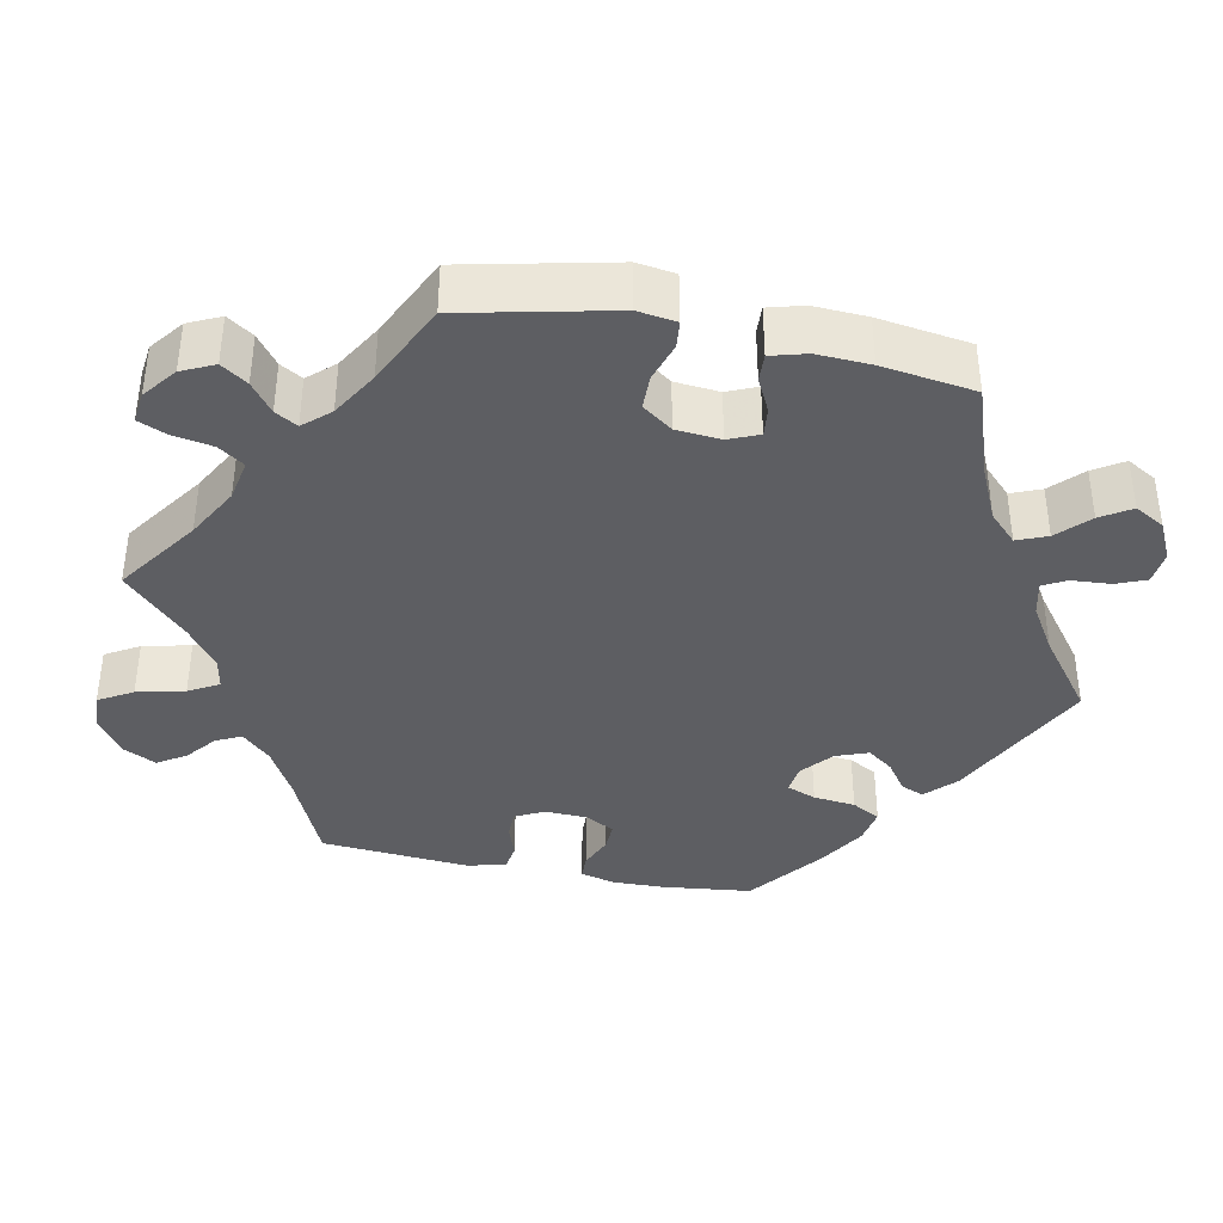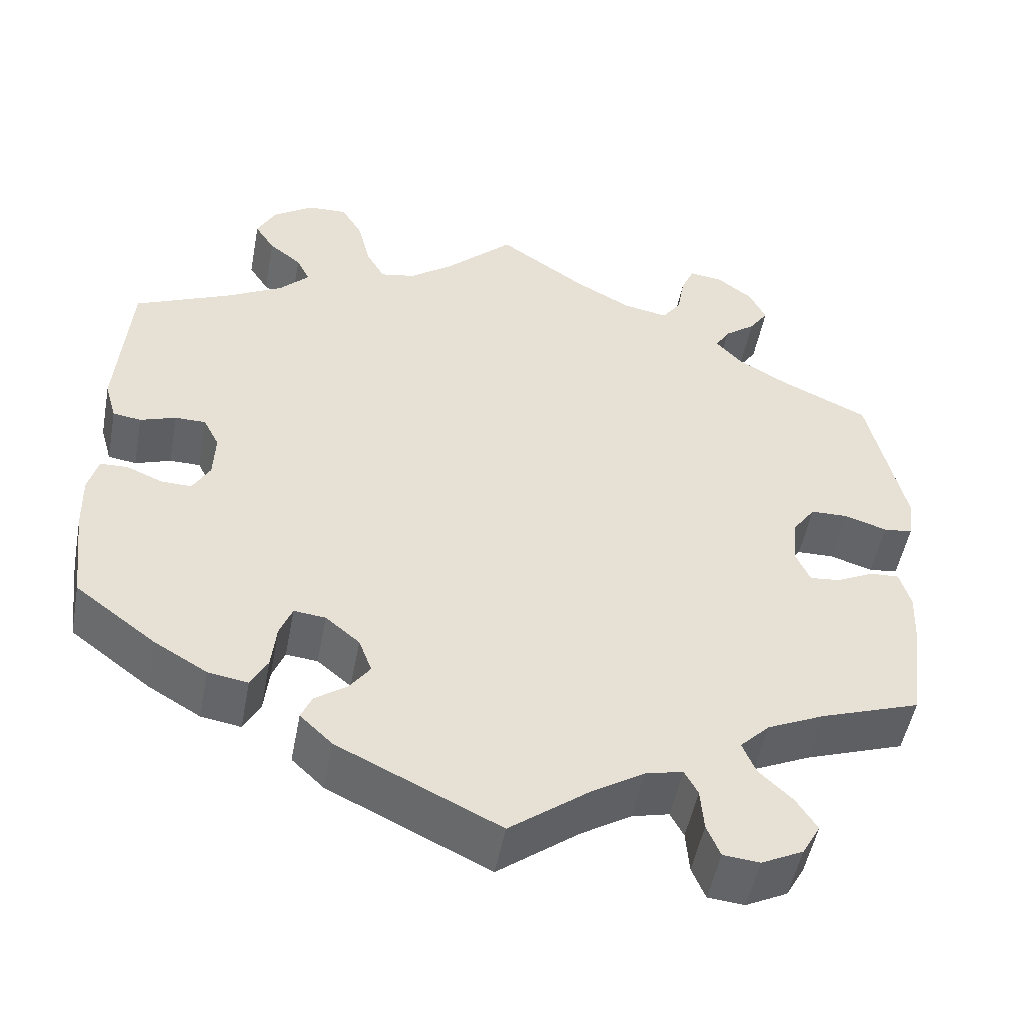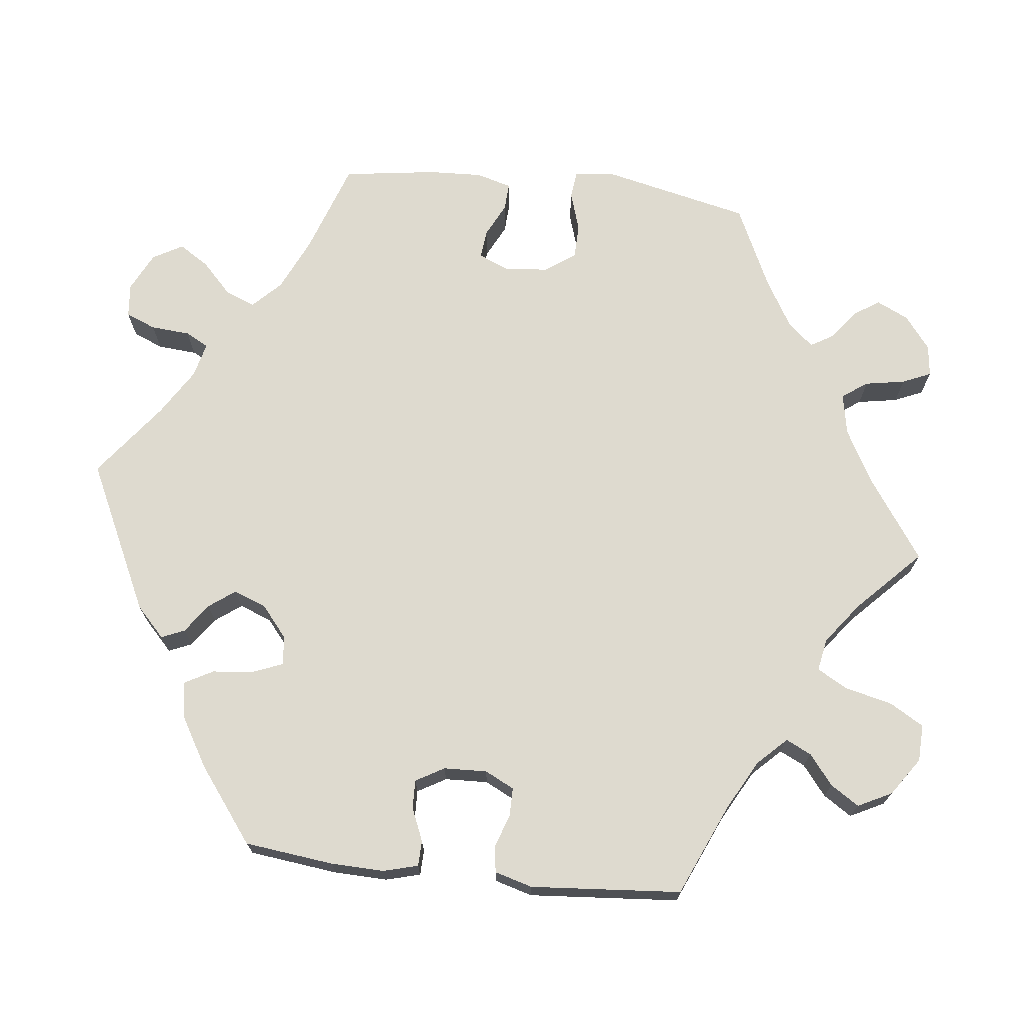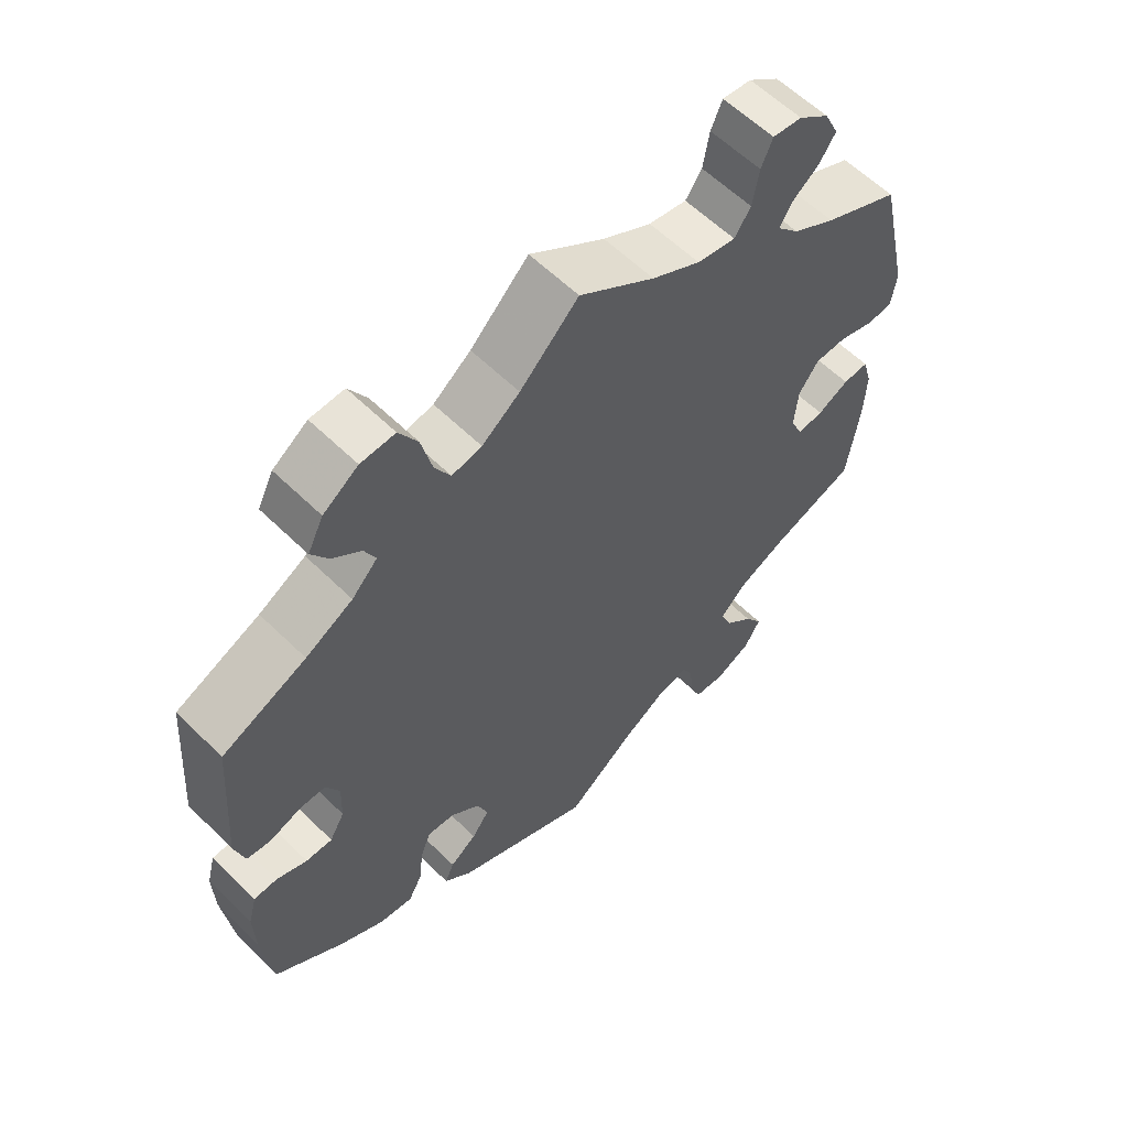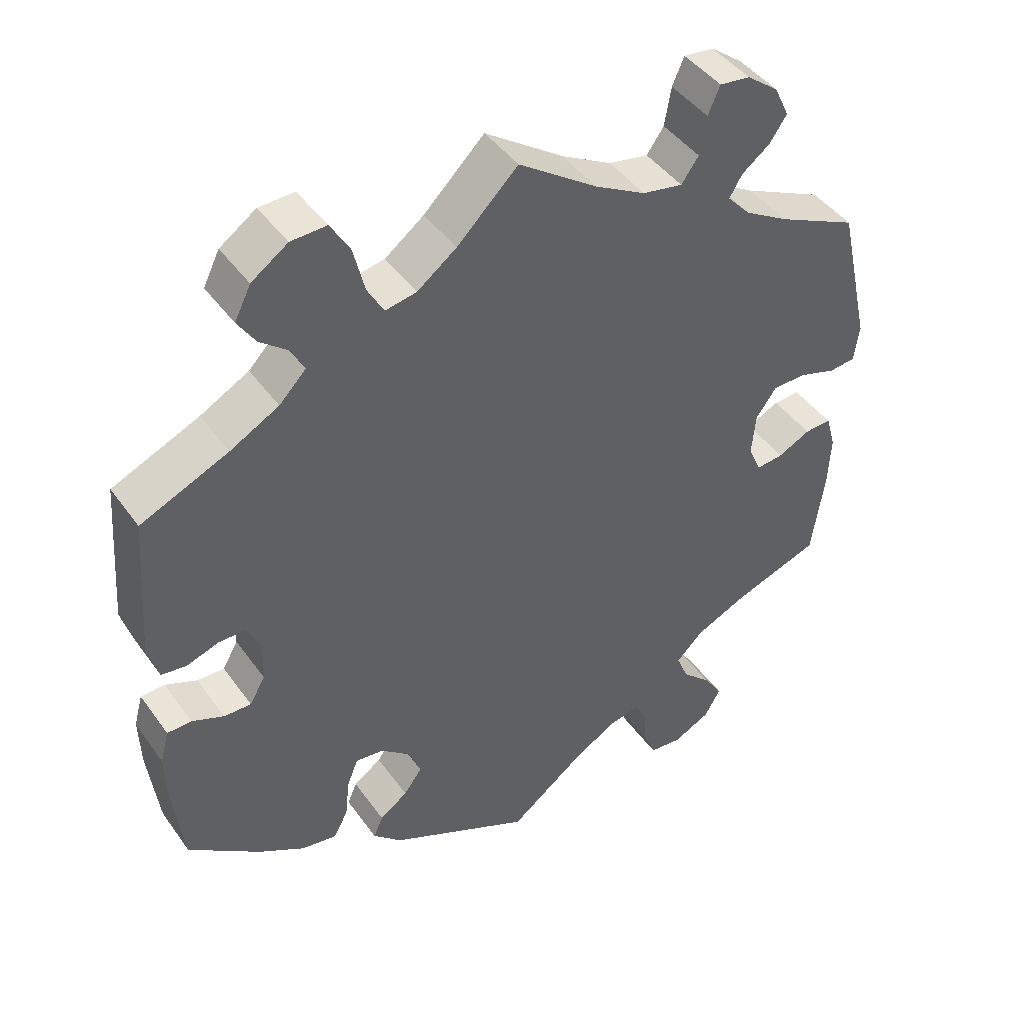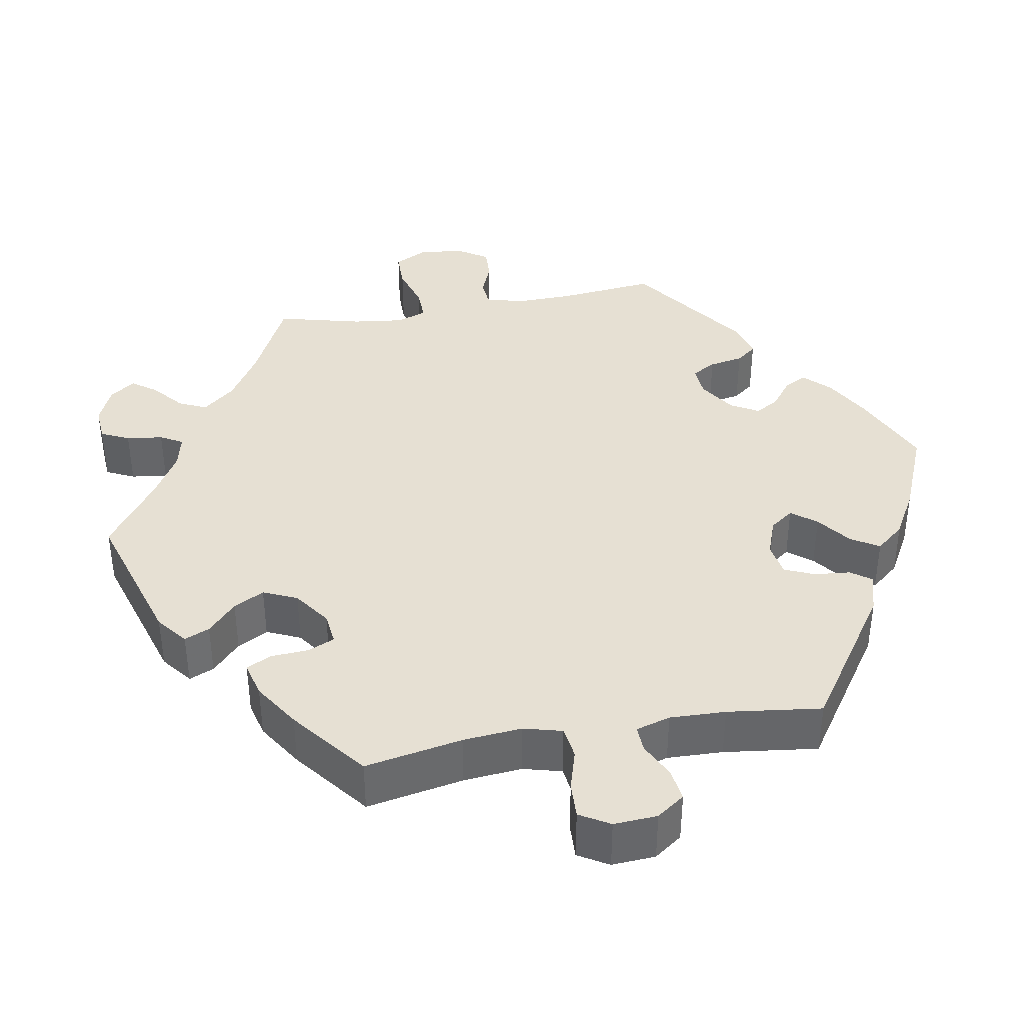
<metadata>
{"format":"obj","ext":"obj","renderer":"f3d","projection":"perspective","resolution":1024,"background":"white","views":[{"elev":-38.3,"azim":78.3,"up":"+Y"},{"elev":-50.9,"azim":-10.7,"up":"+Z"},{"elev":71.0,"azim":-83.6,"up":"+Y"},{"elev":59.5,"azim":-44.9,"up":"+Z"},{"elev":44.3,"azim":-33.1,"up":"+Z"},{"elev":38.3,"azim":139.8,"up":"+Y"}]}
</metadata>
<code>
v 0.544 0.07 0.095
v 0.537 0.07 0.045
v 0.502 0.07 0.041
v 0.451 0.07 0.057
v 0.406 0.07 0.056
v 0.378 0.07 0.017
v 0.373 0.07 -0.041
v 0.39 0.07 -0.08
v 0.427 0.07 -0.076
v 0.471 0.07 -0.054
v 0.507 0.07 -0.052
v 0.52 0.07 -0.098
v 0.517 0.07 -0.168
v 0.5 0.07 -0.289
v 0.38 0.07 -0.331
v 0.311 0.07 -0.363
v 0.275 0.07 -0.399
v 0.291 0.07 -0.438
v 0.331 0.07 -0.476
v 0.356 0.07 -0.515
v 0.334 0.07 -0.554
v 0.284 0.07 -0.579
v 0.24 0.07 -0.575
v 0.224 0.07 -0.536
v 0.22 0.07 -0.485
v 0.204 0.07 -0.455
v 0.159 0.07 -0.466
v 0.098 0.07 -0.504
v 0.001 0.07 -0.578
v -0.193 0.07 -0.485
v -0.232 0.07 -0.448
v -0.219 0.07 -0.418
v -0.181 0.07 -0.391
v -0.156 0.07 -0.357
v -0.172 0.07 -0.315
v -0.213 0.07 -0.281
v -0.251 0.07 -0.277
v -0.266 0.07 -0.315
v -0.272 0.07 -0.37
v -0.292 0.07 -0.407
v -0.34 0.07 -0.399
v -0.403 0.07 -0.362
v -0.5 0.07 -0.289
v -0.514 0.07 -0.173
v -0.516 0.07 -0.104
v -0.504 0.07 -0.059
v -0.471 0.07 -0.058
v -0.428 0.07 -0.076
v -0.391 0.07 -0.077
v -0.37 0.07 -0.04
v -0.368 0.07 0.016
v -0.387 0.07 0.054
v -0.424 0.07 0.054
v -0.467 0.07 0.039
v -0.501 0.07 0.044
v -0.515 0.07 0.093
v -0.5 0.07 0.289
v -0.382 0.07 0.341
v -0.316 0.07 0.377
v -0.28 0.07 0.414
v -0.296 0.07 0.447
v -0.335 0.07 0.478
v -0.359 0.07 0.515
v -0.337 0.07 0.559
v -0.288 0.07 0.593
v -0.24 0.07 0.595
v -0.214 0.07 0.551
v -0.199 0.07 0.489
v -0.177 0.07 0.45
v -0.135 0.07 0.458
v -0.082 0.07 0.498
v 0 0.07 0.578
v 0.106 0.07 0.505
v 0.174 0.07 0.468
v 0.228 0.07 0.458
v 0.251 0.07 0.491
v 0.26 0.07 0.543
v 0.276 0.07 0.58
v 0.317 0.07 0.575
v 0.36 0.07 0.542
v 0.38 0.07 0.5
v 0.357 0.07 0.466
v 0.319 0.07 0.437
v 0.302 0.07 0.408
v 0.333 0.07 0.374
v 0.393 0.07 0.339
v 0.5 0.07 0.289
v 0.544 0 0.095
v 0.537 0 0.045
v 0.502 0 0.041
v 0.451 0 0.057
v 0.406 0 0.056
v 0.378 0 0.017
v 0.373 0 -0.041
v 0.39 0 -0.08
v 0.427 0 -0.076
v 0.471 0 -0.054
v 0.507 0 -0.052
v 0.52 0 -0.098
v 0.517 0 -0.168
v 0.5 0 -0.289
v 0.38 0 -0.331
v 0.311 0 -0.363
v 0.275 0 -0.399
v 0.291 0 -0.438
v 0.331 0 -0.476
v 0.356 0 -0.515
v 0.334 0 -0.554
v 0.284 0 -0.579
v 0.24 0 -0.575
v 0.224 0 -0.536
v 0.22 0 -0.485
v 0.204 0 -0.455
v 0.159 0 -0.466
v 0.098 0 -0.504
v 0.001 0 -0.578
v -0.193 0 -0.485
v -0.232 0 -0.448
v -0.219 0 -0.418
v -0.181 0 -0.391
v -0.156 0 -0.357
v -0.172 0 -0.315
v -0.213 0 -0.281
v -0.251 0 -0.277
v -0.266 0 -0.315
v -0.272 0 -0.37
v -0.292 0 -0.407
v -0.34 0 -0.399
v -0.403 0 -0.362
v -0.5 0 -0.289
v -0.514 0 -0.173
v -0.516 0 -0.104
v -0.504 0 -0.059
v -0.471 0 -0.058
v -0.428 0 -0.076
v -0.391 0 -0.077
v -0.37 0 -0.04
v -0.368 0 0.016
v -0.387 0 0.054
v -0.424 0 0.054
v -0.467 0 0.039
v -0.501 0 0.044
v -0.515 0 0.093
v -0.5 0 0.289
v -0.382 0 0.341
v -0.316 0 0.377
v -0.28 0 0.414
v -0.296 0 0.447
v -0.335 0 0.478
v -0.359 0 0.515
v -0.337 0 0.559
v -0.288 0 0.593
v -0.24 0 0.595
v -0.214 0 0.551
v -0.199 0 0.489
v -0.177 0 0.45
v -0.135 0 0.458
v -0.082 0 0.498
v 0 0 0.578
v 0.106 0 0.505
v 0.174 0 0.468
v 0.228 0 0.458
v 0.251 0 0.491
v 0.26 0 0.543
v 0.276 0 0.58
v 0.317 0 0.575
v 0.36 0 0.542
v 0.38 0 0.5
v 0.357 0 0.466
v 0.319 0 0.437
v 0.302 0 0.408
v 0.333 0 0.374
v 0.393 0 0.339
v 0.5 0 0.289
f 86 87 1 2
f 85 86 2 3
f 84 85 3 4
f 80 81 82 83
f 80 83 84
f 79 80 84
f 76 77 78 79
f 75 76 79 84
f 74 75 84 4
f 71 72 73
f 70 71 73 74
f 69 70 74 4
f 65 66 67 68
f 65 68 69
f 64 65 69
f 61 62 63 64
f 60 61 64 69
f 59 60 69 4
f 55 56 57 58
f 53 54 55 58
f 52 53 58 59
f 51 52 59
f 50 51 59
f 45 46 47 48
f 45 48 49
f 44 45 49
f 43 44 49
f 42 43 49 50
f 38 39 40 41
f 37 38 41 42
f 30 31 32 33
f 28 29 30 33
f 27 28 33 34
f 26 27 34 35
f 22 23 24 25
f 22 25 26
f 21 22 26
f 18 19 20 21
f 17 18 21 26
f 16 17 26 35
f 12 13 14 15
f 9 10 11 12
f 8 9 12 15
f 7 8 15 16
f 59 4 5
f 59 5 6
f 37 42 50 59
f 36 37 59 6
f 16 35 36
f 6 7 16 36
f 89 88 174 173
f 90 89 173 172
f 91 90 172 171
f 170 169 168 167
f 171 170 167
f 171 167 166
f 166 165 164 163
f 171 166 163 162
f 91 171 162 161
f 160 159 158
f 161 160 158 157
f 91 161 157 156
f 155 154 153 152
f 156 155 152
f 156 152 151
f 151 150 149 148
f 156 151 148 147
f 91 156 147 146
f 145 144 143 142
f 145 142 141 140
f 146 145 140 139
f 146 139 138
f 146 138 137
f 135 134 133 132
f 136 135 132
f 136 132 131
f 136 131 130
f 137 136 130 129
f 128 127 126 125
f 129 128 125 124
f 120 119 118 117
f 120 117 116 115
f 121 120 115 114
f 122 121 114 113
f 112 111 110 109
f 113 112 109
f 113 109 108
f 108 107 106 105
f 113 108 105 104
f 122 113 104 103
f 102 101 100 99
f 99 98 97 96
f 102 99 96 95
f 103 102 95 94
f 92 91 146
f 93 92 146
f 146 137 129 124
f 93 146 124 123
f 123 122 103
f 123 103 94 93
f 1 88 89 2
f 2 89 90 3
f 3 90 91 4
f 4 91 92 5
f 5 92 93 6
f 6 93 94 7
f 7 94 95 8
f 8 95 96 9
f 9 96 97 10
f 10 97 98 11
f 11 98 99 12
f 12 99 100 13
f 13 100 101 14
f 14 101 102 15
f 15 102 103 16
f 16 103 104 17
f 17 104 105 18
f 18 105 106 19
f 19 106 107 20
f 20 107 108 21
f 21 108 109 22
f 22 109 110 23
f 23 110 111 24
f 24 111 112 25
f 25 112 113 26
f 26 113 114 27
f 27 114 115 28
f 28 115 116 29
f 29 116 117 30
f 30 117 118 31
f 31 118 119 32
f 32 119 120 33
f 33 120 121 34
f 34 121 122 35
f 35 122 123 36
f 36 123 124 37
f 37 124 125 38
f 38 125 126 39
f 39 126 127 40
f 40 127 128 41
f 41 128 129 42
f 42 129 130 43
f 43 130 131 44
f 44 131 132 45
f 45 132 133 46
f 46 133 134 47
f 47 134 135 48
f 48 135 136 49
f 49 136 137 50
f 50 137 138 51
f 51 138 139 52
f 52 139 140 53
f 53 140 141 54
f 54 141 142 55
f 55 142 143 56
f 56 143 144 57
f 57 144 145 58
f 58 145 146 59
f 59 146 147 60
f 60 147 148 61
f 61 148 149 62
f 62 149 150 63
f 63 150 151 64
f 64 151 152 65
f 65 152 153 66
f 66 153 154 67
f 67 154 155 68
f 68 155 156 69
f 69 156 157 70
f 70 157 158 71
f 71 158 159 72
f 72 159 160 73
f 73 160 161 74
f 74 161 162 75
f 75 162 163 76
f 76 163 164 77
f 77 164 165 78
f 78 165 166 79
f 79 166 167 80
f 80 167 168 81
f 81 168 169 82
f 82 169 170 83
f 83 170 171 84
f 84 171 172 85
f 85 172 173 86
f 86 173 174 87
f 87 174 88 1

</code>
